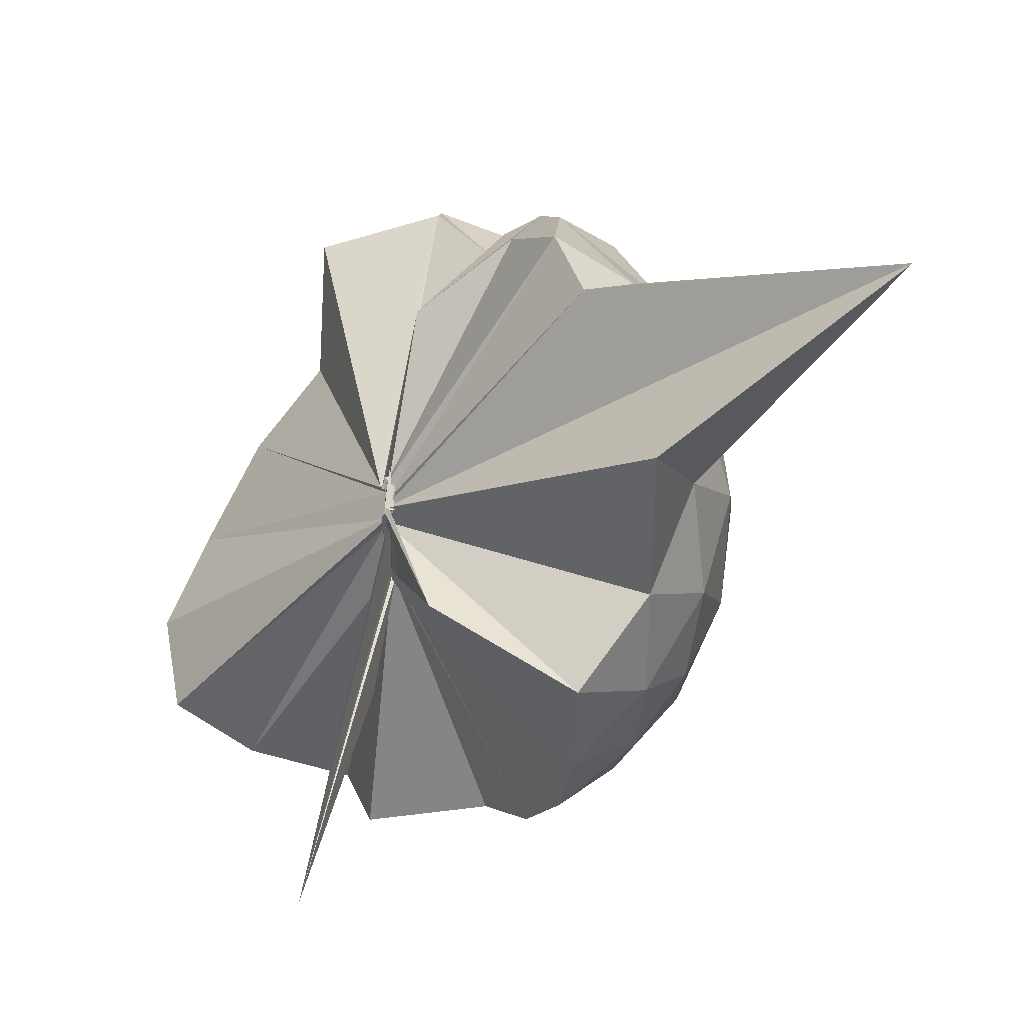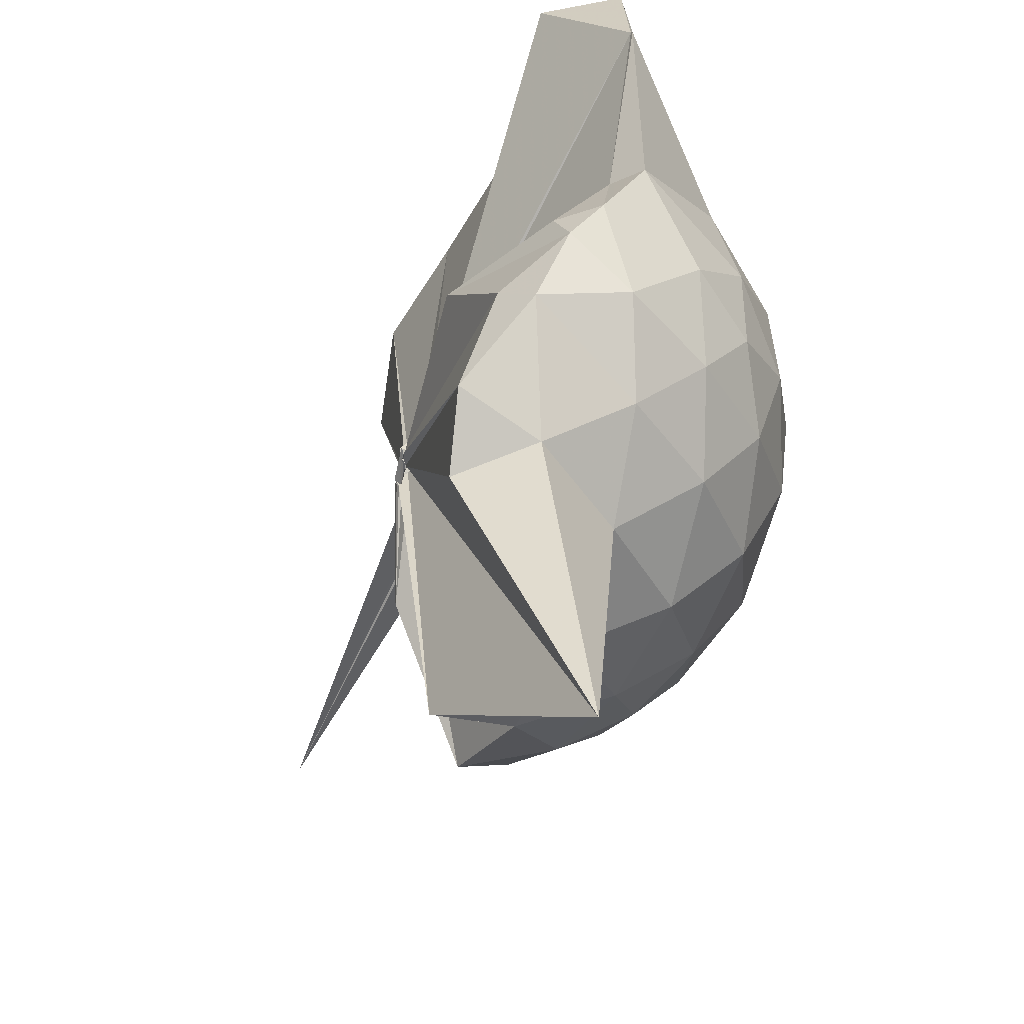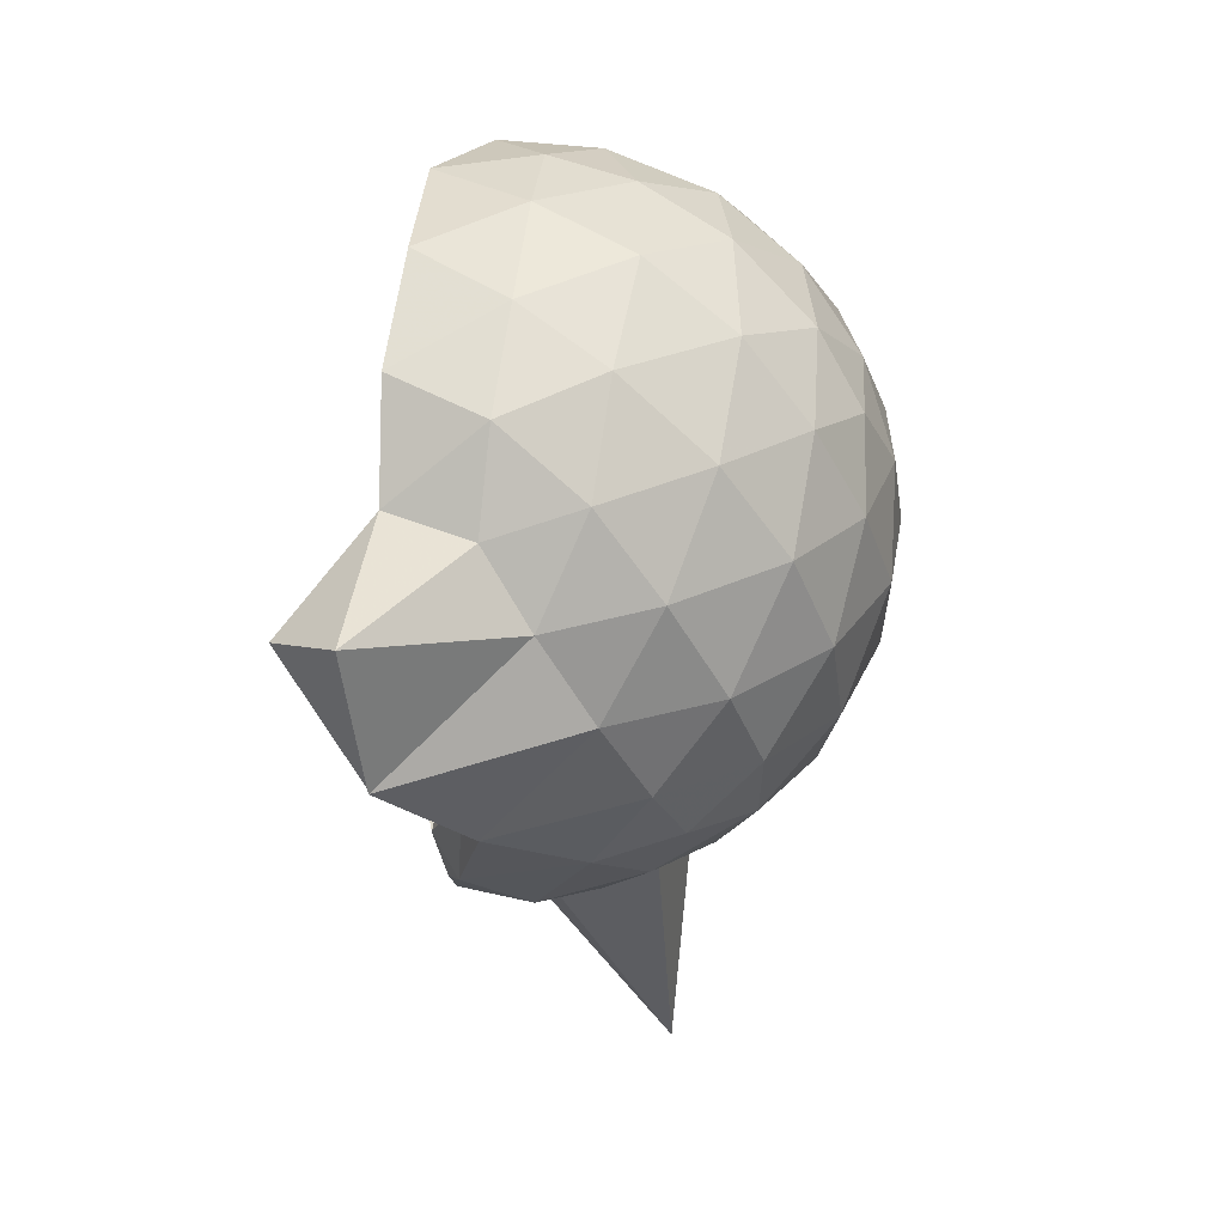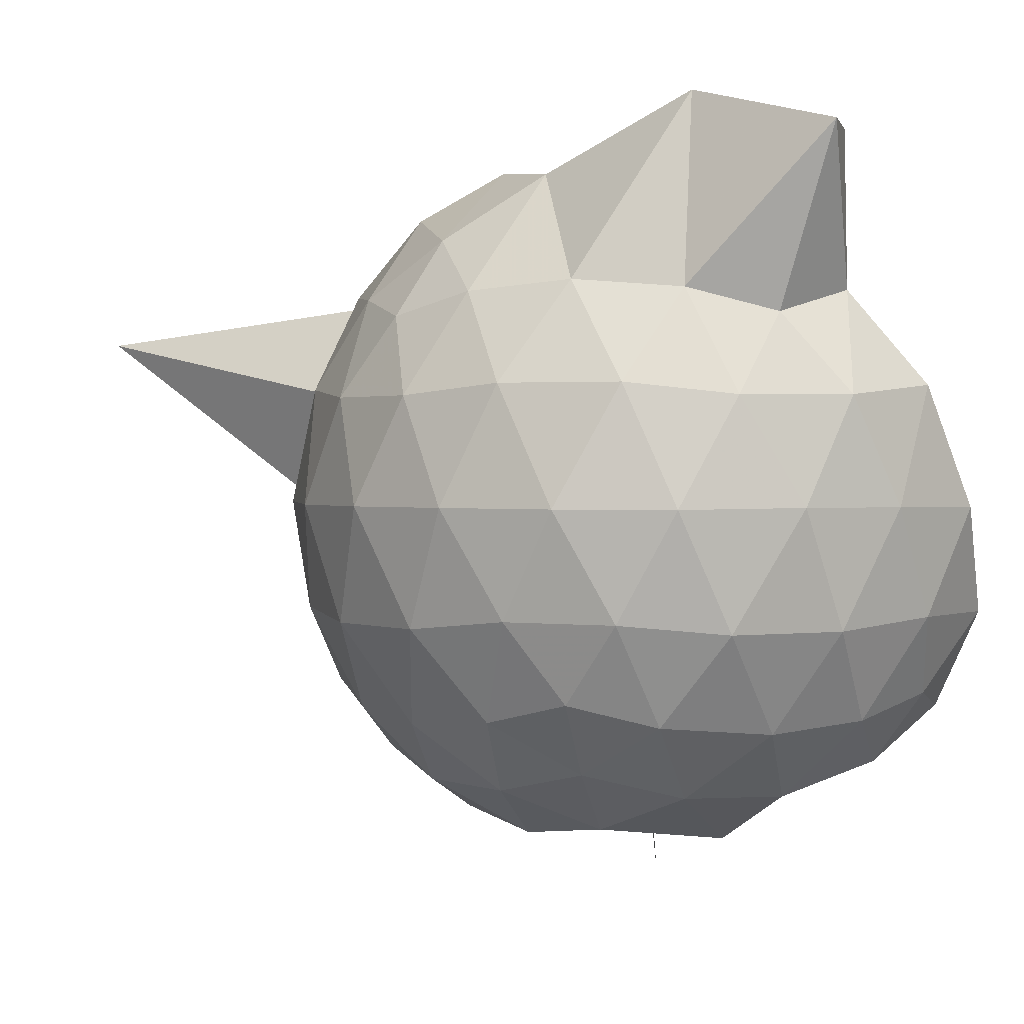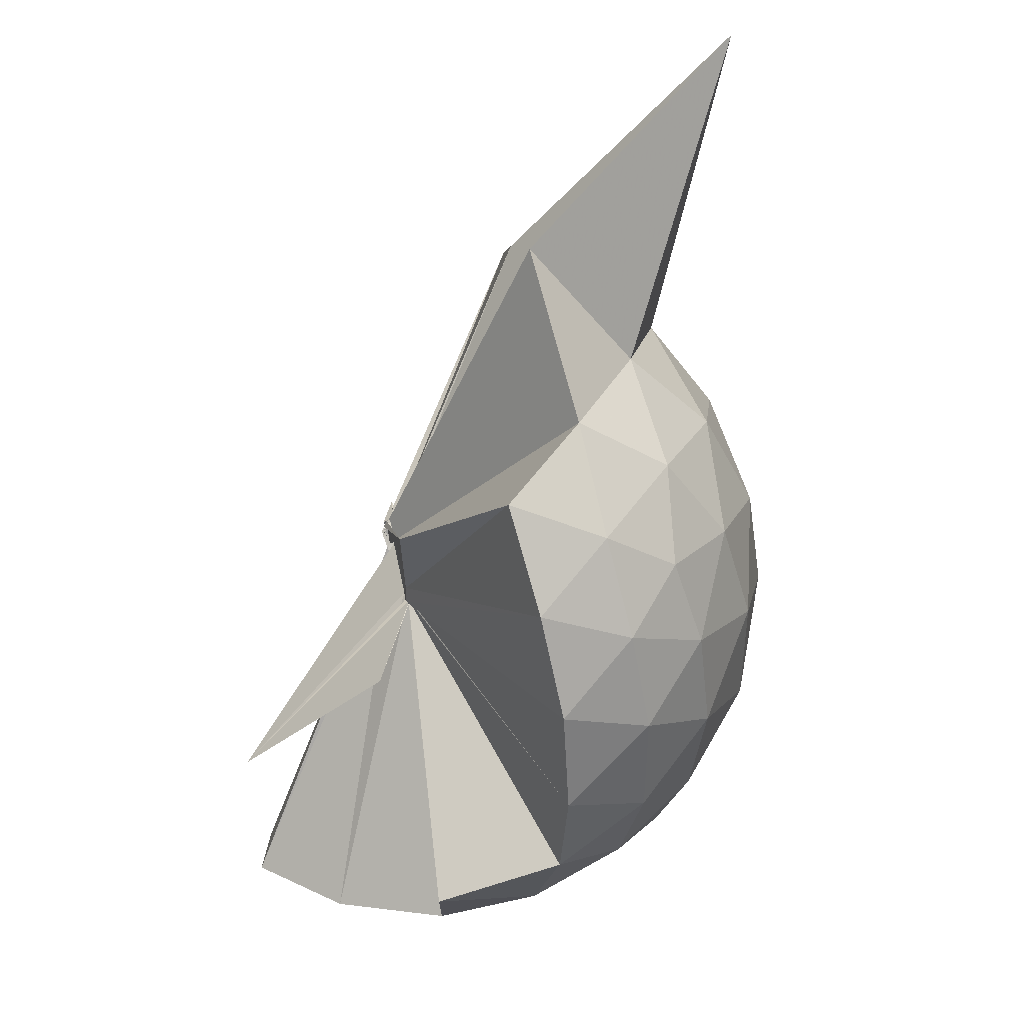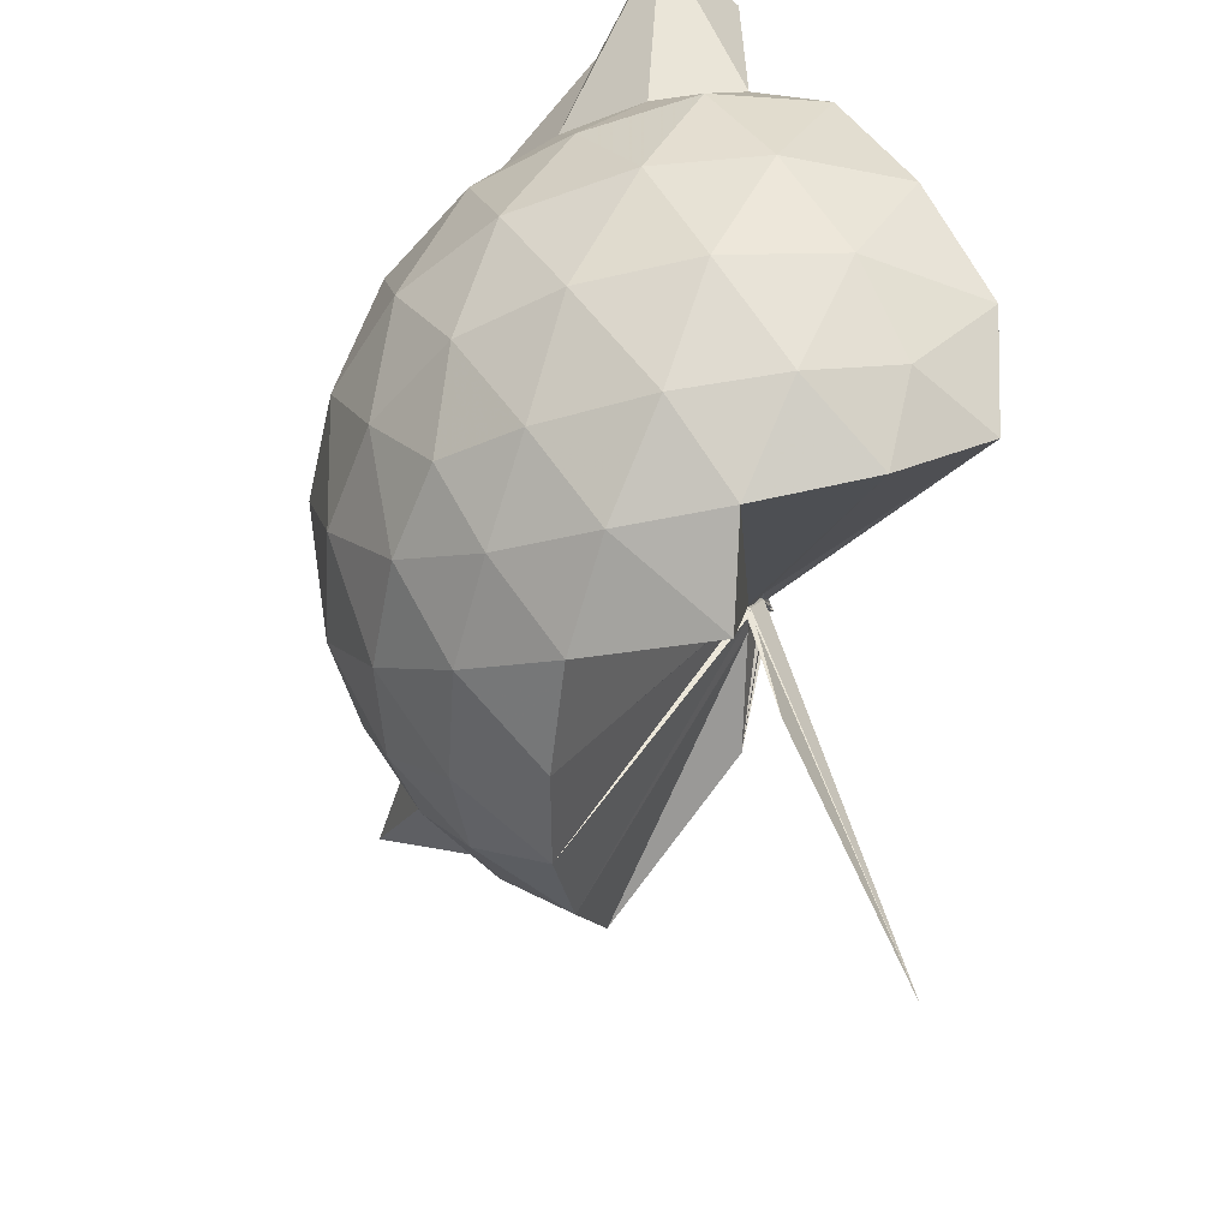
<metadata>
{"format":"obj","ext":"obj","renderer":"f3d","projection":"perspective","resolution":1024,"background":"white","views":[{"elev":-7.3,"azim":-21.8,"up":"+Z"},{"elev":38.9,"azim":16.0,"up":"+Z"},{"elev":61.0,"azim":35.2,"up":"+Y"},{"elev":1.3,"azim":142.2,"up":"+Z"},{"elev":-48.3,"azim":-0.7,"up":"+Z"},{"elev":-50.3,"azim":176.2,"up":"+Z"}]}
</metadata>
<code>
v -0.03298 -0.3478 0.9242
v -0.007369 -0.352 0.661
v 0.8965 -0.2612 1.373
v 0.829 -0.03472 1.43
v 0.6877 0.2117 1.454
v 0.4933 0.4247 1.431
v 0.295 0.5625 1.37
v 0.06021 0.5671 1.432
v -0.03229 -0.341 0.9222
v -0.03328 -0.3527 0.9169
v -0.03647 -0.4136 0.8871
v -0.04731 -0.4361 0.8701
v -0.05296 -0.4582 0.8547
v -0.05104 -0.4669 0.8462
v -0.04397 -0.4933 0.8693
v -0.0473 -0.4806 0.8696
v -0.05354 -0.4703 0.9577
v -0.05588 -0.4384 0.863
v 0.2868 -1.083 1.383
v 0.4952 -0.9498 1.443
v 0.6932 -0.7325 1.451
v 0.8282 -0.4879 1.428
v 0.9764 -0.116 1.161
v 0.8815 0.1573 1.188
v 0.6939 0.4172 1.189
v 0.4604 0.5919 1.158
v 0.1825 0.7104 1.16
v -0.1088 0.6916 1.188
v -0.02516 -0.3623 0.9063
v -0.02366 -0.3971 0.8802
v -0.03613 -0.4568 0.853
v -0.04095 -0.4518 0.8554
v -0.04878 -0.4632 0.847
v -0.05953 -0.4787 0.8438
v -0.04616 -0.5039 0.8471
v -0.04922 -0.506 0.8378
v -0.07295 -0.4883 0.8449
v -0.05173 -0.4304 0.8522
v 0.8713 -1.808 1.35
v 0.6919 -0.9408 1.189
v 0.8765 -0.6784 1.187
v 0.975 -0.4069 1.16
v 0.9813 0.04628 0.8743
v 0.8415 0.3245 0.8732
v 0.62 0.544 0.8726
v 0.3211 0.6858 0.8764
v 0.03597 0.7342 0.8753
v -0.2745 0.6907 0.8704
v -0.04913 -0.4104 0.8212
v -0.05224 -0.4518 0.8138
v -0.04639 -0.4526 0.8138
v -0.07767 -0.4761 0.8198
v -0.03911 -0.4822 0.8262
v -0.04159 -0.4806 0.8263
v -0.06266 -0.4995 0.8374
v -0.04642 -0.5011 0.8473
v -0.05684 -0.5012 0.8455
v 0.3327 -1.436 0.8774
v 0.6159 -1.074 0.8735
v 0.8392 -0.8508 0.8776
v 0.9812 -0.5708 0.8733
v 1.03 -0.2623 0.8738
v 0.879 0.1758 0.5889
v 0.7081 0.4127 0.5855
v 0.4715 0.5789 0.5603
v 0.1804 0.6737 0.5627
v -0.1213 0.6826 0.5882
v -0.4341 0.5782 0.5863
v -0.05879 -0.4242 0.8165
v -0.04896 -0.4623 0.8136
v -0.06826 -0.4677 0.8148
v -0.07222 -0.4851 0.8276
v -0.04275 -0.4842 0.827
v -0.04983 -0.4967 0.8378
v -0.06402 -0.4981 0.8405
v -0.06411 -0.4956 0.845
v -0.05565 -0.4361 0.8126
v 0.4672 -1.103 0.5621
v 0.711 -0.9346 0.5901
v 0.881 -0.7 0.5869
v 0.9651 -0.4225 0.5597
v 0.9654 -0.1019 0.5594
v 0.7322 0.2454 0.3751
v 0.5434 0.3905 0.3173
v 0.2701 0.5137 0.2939
v 0.0008007 0.5671 0.3169
v -0.238 0.5587 0.3751
v -0.4351 0.4229 0.3216
v -0.0528 -0.4472 0.8182
v -0.03386 -0.4582 0.8162
v -0.07398 -0.4671 0.8161
v -0.06015 -0.4364 0.8048
v -0.0717 -0.4813 0.8244
v -0.05141 -0.4891 0.8253
v -0.07186 -0.486 0.8318
v -0.01218 -0.6926 0.5509
v 0.2821 -1.044 0.2991
v 0.5412 -0.9153 0.3179
v 0.7306 -0.7708 0.3736
v 0.8108 -0.5452 0.3166
v 0.8453 -0.2627 0.2936
v 0.8106 0.02129 0.3179
v 0.7502 -0.2535 1.578
v 0.5459 -0.06853 1.752
v 0.4018 0.3491 1.941
v 0.273 0.7384 1.839
v 0.07076 0.5666 1.845
v -0.02522 -0.3545 0.9228
v -0.03516 -0.3852 0.9126
v -0.03895 -0.4131 0.9067
v -0.05703 -0.4468 0.885
v -0.03921 -0.4825 0.9059
v -0.05111 -0.476 0.9167
v -0.04788 -0.4731 0.9364
v 0.267 -0.9292 1.562
v 0.3978 -0.6579 1.692
v 0.6271 -0.5245 1.656
v 0.4916 -0.322 1.78
v 0.4461 -0.0659 1.687
v 0.3949 0.3575 1.935
v -0.03757 -0.3456 0.9278
v -0.03657 -0.3545 0.924
v -0.02186 -0.3505 0.9431
v -0.0646 -0.4562 0.9381
v -0.0469 -0.4558 0.9393
v 0.2741 -0.5911 1.63
v 0.4296 -0.434 1.751
v 0.3546 -0.3298 1.712
v -0.01983 -0.3401 0.9273
v -0.02092 -0.3749 0.9195
v -0.02972 -0.3634 0.9443
v 0.06233 -0.3741 1.444
v 0.6116 0.1621 0.1815
v 0.3722 0.2931 0.1148
v 0.1056 0.3792 0.108
v -0.1947 0.4197 0.183
v -0.04591 -0.4079 0.7991
v -0.03434 -0.4484 0.813
v -0.03252 -0.3825 0.7483
v -0.04305 -0.3955 0.7626
v -0.04166 -0.4449 0.8048
v -0.05127 -0.4889 0.8243
v -0.003312 -0.4109 0.6543
v 0.368 -0.8189 0.1175
v 0.6132 -0.6847 0.1813
v 0.6669 -0.4166 0.1182
v 0.6679 -0.1072 0.1182
v 0.4369 0.03011 0.009536
v 0.1018 0.1444 -0.03157
v -0.0003714 -0.3491 0.6824
v 0.001946 -0.3516 0.6769
v -0.004736 -0.3531 0.6751
v -0.3668 -0.6649 -0.2528
v -0.009416 -0.3672 0.6812
v -0.005533 -0.3555 0.6562
v 0.4327 -0.555 0.007846
v 0.4525 -0.2607 -0.03094
v 0.002401 -0.3485 0.6717
v 0.00947 -0.3476 0.671
v 0.007456 -0.3578 0.6644
v -0.06453 -0.3738 0.3189
v 0.007881 -0.3515 0.6667
f 3 23 4
f 4 23 24
f 4 24 5
f 5 24 25
f 5 25 6
f 6 25 26
f 6 26 7
f 7 26 27
f 7 27 8
f 8 27 28
f 8 28 9
f 9 28 29
f 9 29 10
f 10 29 30
f 10 30 11
f 11 30 31
f 11 31 12
f 12 31 32
f 12 32 13
f 13 32 33
f 13 33 14
f 14 33 34
f 14 34 15
f 15 34 35
f 15 35 16
f 16 35 36
f 16 36 17
f 17 36 37
f 17 37 18
f 18 37 38
f 18 38 19
f 19 38 39
f 19 39 20
f 20 39 40
f 20 40 21
f 21 40 41
f 21 41 22
f 22 41 42
f 22 42 3
f 3 42 23
f 23 43 24
f 24 43 44
f 24 44 25
f 25 44 45
f 25 45 26
f 26 45 46
f 26 46 27
f 27 46 47
f 27 47 28
f 28 47 48
f 28 48 29
f 29 48 49
f 29 49 30
f 30 49 50
f 30 50 31
f 31 50 51
f 31 51 32
f 32 51 52
f 32 52 33
f 33 52 53
f 33 53 34
f 34 53 54
f 34 54 35
f 35 54 55
f 35 55 36
f 36 55 56
f 36 56 37
f 37 56 57
f 37 57 38
f 38 57 58
f 38 58 39
f 39 58 59
f 39 59 40
f 40 59 60
f 40 60 41
f 41 60 61
f 41 61 42
f 42 61 62
f 42 62 23
f 23 62 43
f 43 63 44
f 44 63 64
f 44 64 45
f 45 64 65
f 45 65 46
f 46 65 66
f 46 66 47
f 47 66 67
f 47 67 48
f 48 67 68
f 48 68 49
f 49 68 69
f 49 69 50
f 50 69 70
f 50 70 51
f 51 70 71
f 51 71 52
f 52 71 72
f 52 72 53
f 53 72 73
f 53 73 54
f 54 73 74
f 54 74 55
f 55 74 75
f 55 75 56
f 56 75 76
f 56 76 57
f 57 76 77
f 57 77 58
f 58 77 78
f 58 78 59
f 59 78 79
f 59 79 60
f 60 79 80
f 60 80 61
f 61 80 81
f 61 81 62
f 62 81 82
f 62 82 43
f 43 82 63
f 63 83 64
f 64 83 84
f 64 84 65
f 65 84 85
f 65 85 66
f 66 85 86
f 66 86 67
f 67 86 87
f 67 87 68
f 68 87 88
f 68 88 69
f 69 88 89
f 69 89 70
f 70 89 90
f 70 90 71
f 71 90 91
f 71 91 72
f 72 91 92
f 72 92 73
f 73 92 93
f 73 93 74
f 74 93 94
f 74 94 75
f 75 94 95
f 75 95 76
f 76 95 96
f 76 96 77
f 77 96 97
f 77 97 78
f 78 97 98
f 78 98 79
f 79 98 99
f 79 99 80
f 80 99 100
f 80 100 81
f 81 100 101
f 81 101 82
f 82 101 102
f 82 102 63
f 63 102 83
f 103 104 118
f 104 119 118
f 104 105 119
f 105 120 119
f 105 106 120
f 106 107 120
f 107 121 120
f 107 108 121
f 108 122 121
f 108 109 122
f 109 110 122
f 110 123 122
f 110 111 123
f 111 124 123
f 111 112 124
f 112 113 124
f 113 125 124
f 113 114 125
f 114 126 125
f 114 115 126
f 115 116 126
f 116 127 126
f 116 117 127
f 117 118 127
f 117 103 118
f 118 119 128
f 119 129 128
f 119 120 129
f 120 121 129
f 121 130 129
f 121 122 130
f 122 123 130
f 123 131 130
f 123 124 131
f 124 125 131
f 125 132 131
f 125 126 132
f 126 127 132
f 127 128 132
f 127 118 128
f 133 148 134
f 134 148 149
f 134 149 135
f 135 149 150
f 135 150 136
f 136 150 137
f 137 150 151
f 137 151 138
f 138 151 152
f 138 152 139
f 139 152 140
f 140 152 153
f 140 153 141
f 141 153 154
f 141 154 142
f 142 154 143
f 143 154 155
f 143 155 144
f 144 155 156
f 144 156 145
f 145 156 146
f 146 156 157
f 146 157 147
f 147 157 148
f 147 148 133
f 148 158 149
f 149 158 159
f 149 159 150
f 150 159 151
f 151 159 160
f 151 160 152
f 152 160 153
f 153 160 161
f 153 161 154
f 154 161 155
f 155 161 162
f 155 162 156
f 156 162 157
f 157 162 158
f 157 158 148
f 3 4 103
f 103 4 104
f 4 5 104
f 104 5 105
f 5 6 105
f 105 6 106
f 6 7 106
f 7 8 106
f 106 8 107
f 8 9 107
f 107 9 108
f 9 10 108
f 108 10 109
f 10 11 109
f 11 12 109
f 109 12 110
f 12 13 110
f 110 13 111
f 13 14 111
f 111 14 112
f 14 15 112
f 15 16 112
f 112 16 113
f 16 17 113
f 113 17 114
f 17 18 114
f 114 18 115
f 18 19 115
f 19 20 115
f 115 20 116
f 20 21 116
f 116 21 117
f 21 22 117
f 117 22 103
f 22 3 103
f 83 133 84
f 84 133 134
f 84 134 85
f 85 134 135
f 85 135 86
f 86 135 136
f 86 136 87
f 87 136 88
f 88 136 137
f 88 137 89
f 89 137 138
f 89 138 90
f 90 138 139
f 90 139 91
f 91 139 92
f 92 139 140
f 92 140 93
f 93 140 141
f 93 141 94
f 94 141 142
f 94 142 95
f 95 142 96
f 96 142 143
f 96 143 97
f 97 143 144
f 97 144 98
f 98 144 145
f 98 145 99
f 99 145 100
f 100 145 146
f 100 146 101
f 101 146 147
f 101 147 102
f 102 147 133
f 102 133 83
f 128 129 1
f 129 130 1
f 130 131 1
f 131 132 1
f 132 128 1
f 159 158 2
f 160 159 2
f 161 160 2
f 162 161 2
f 158 162 2

</code>
